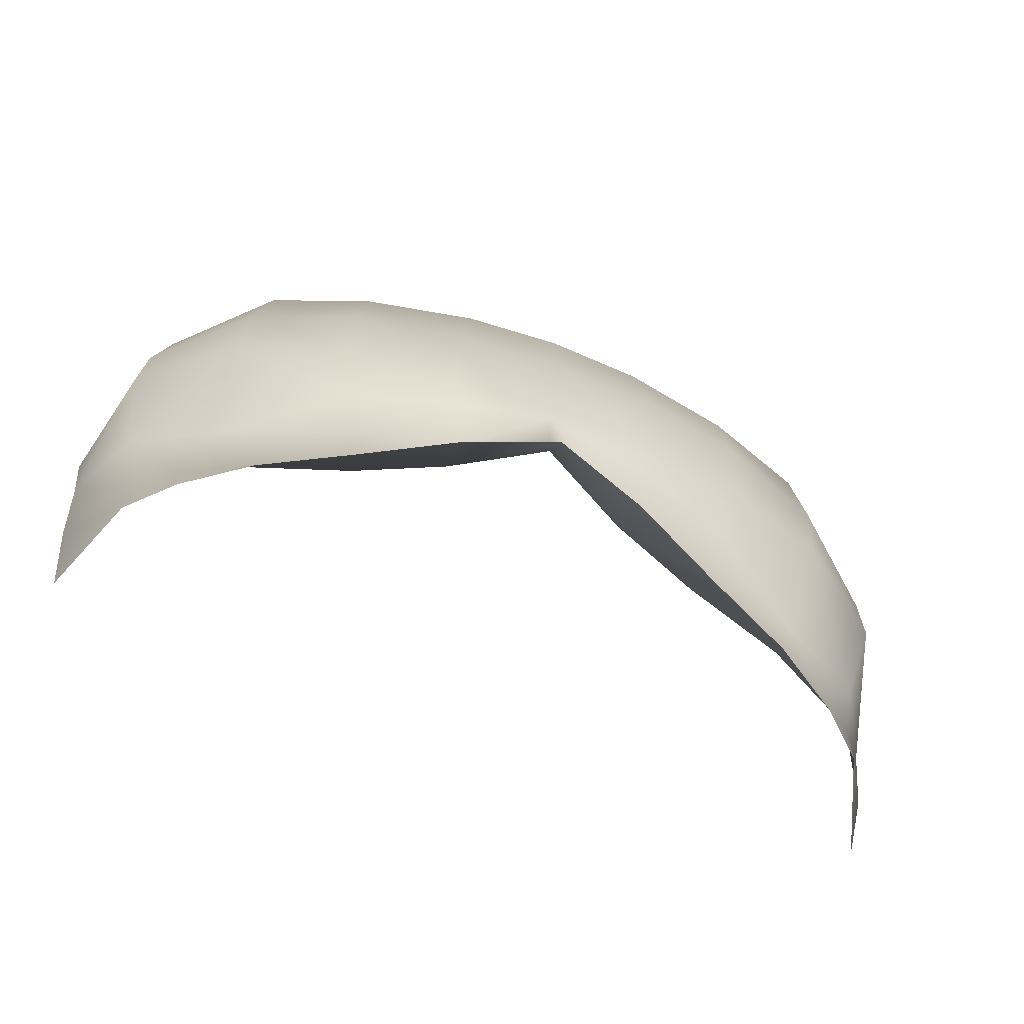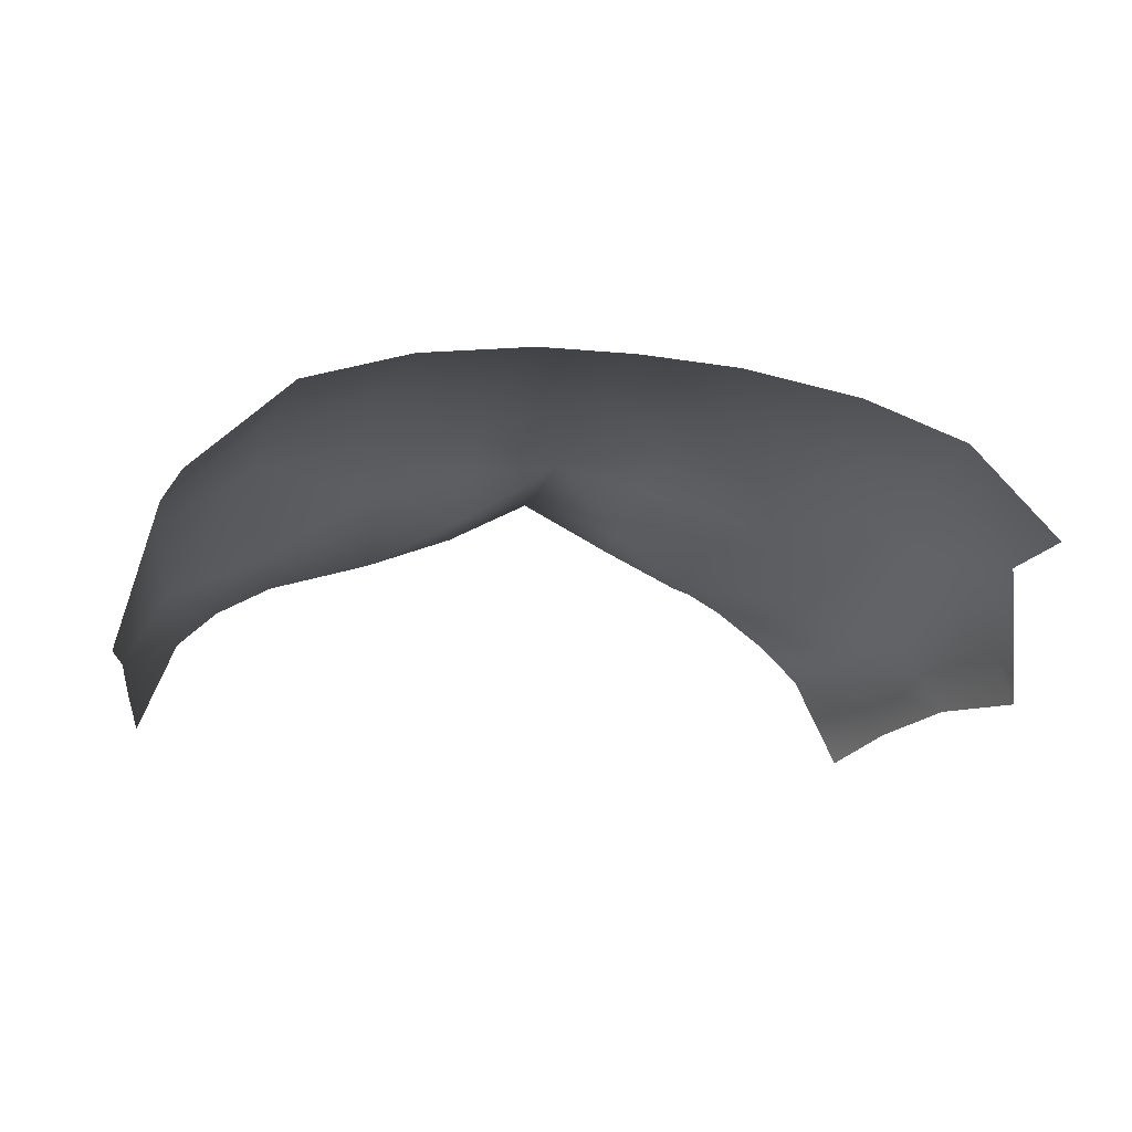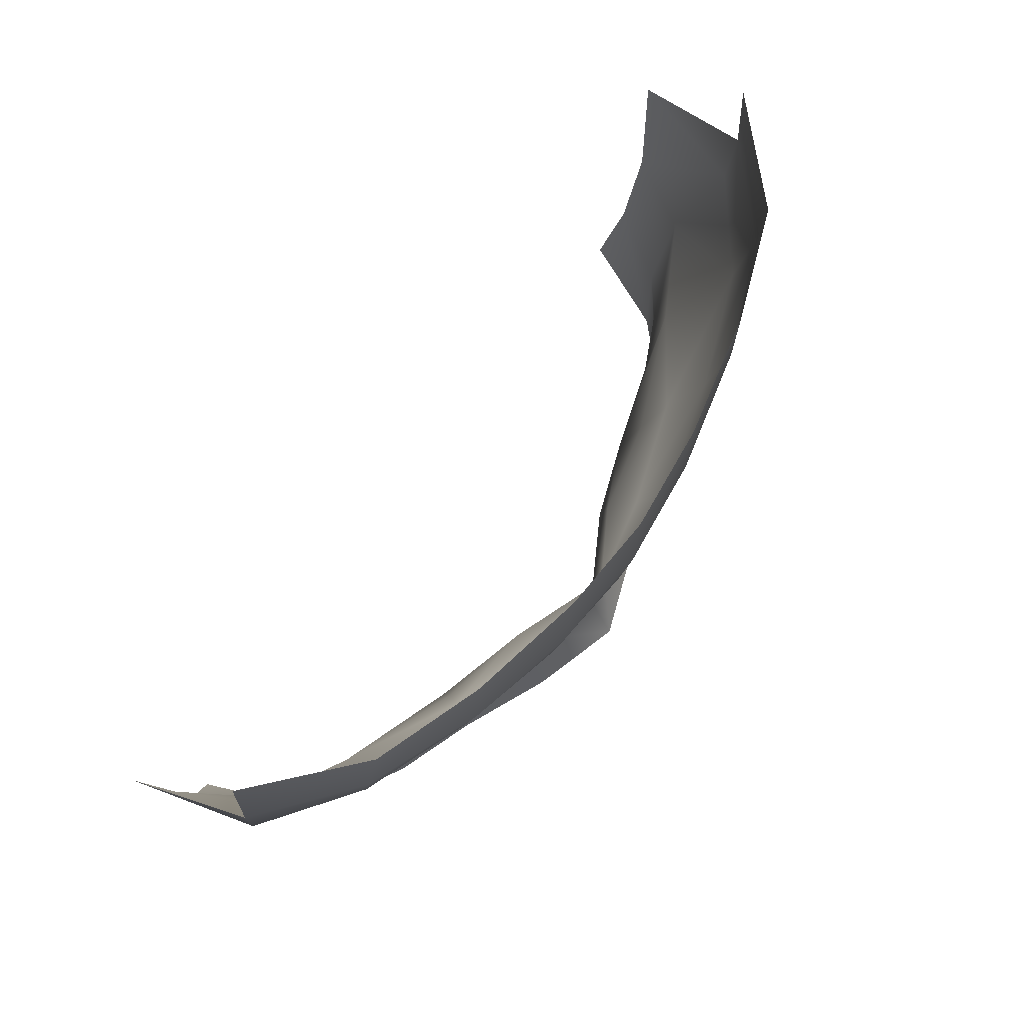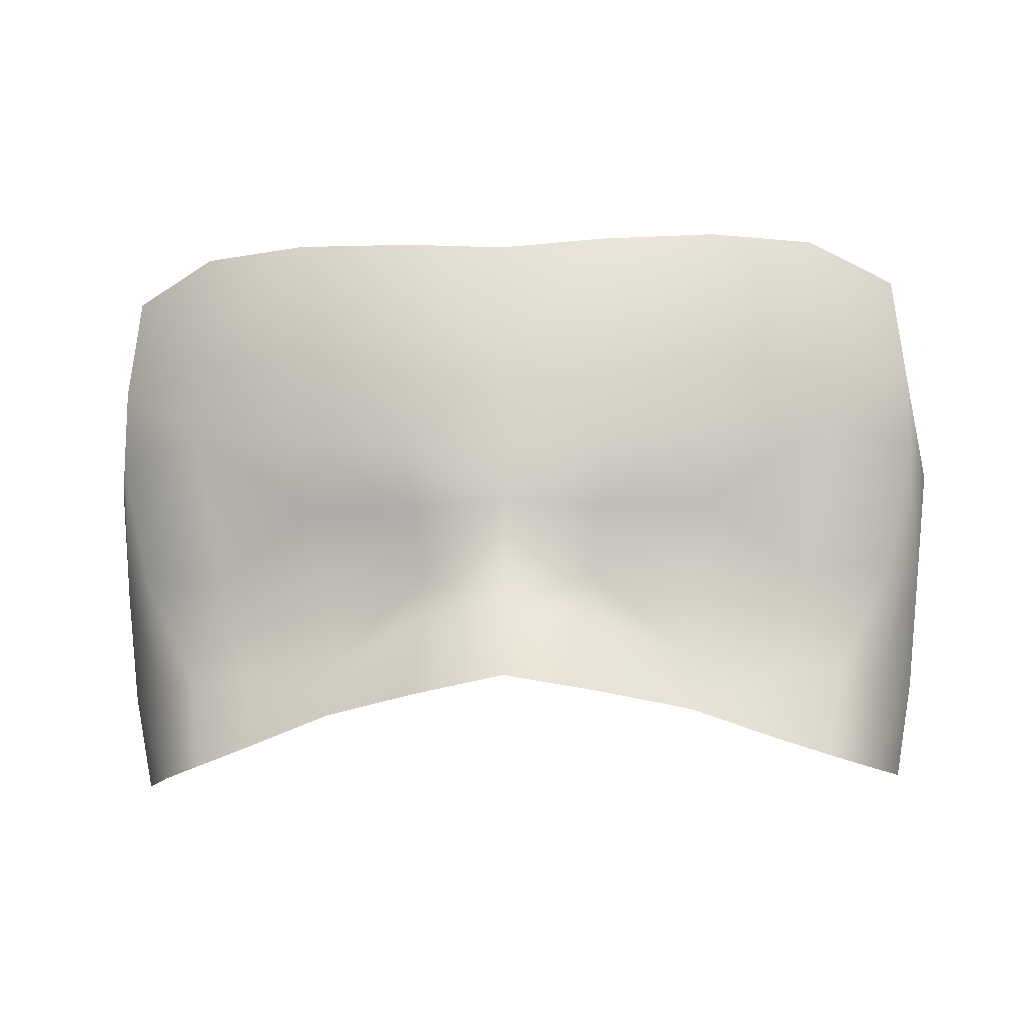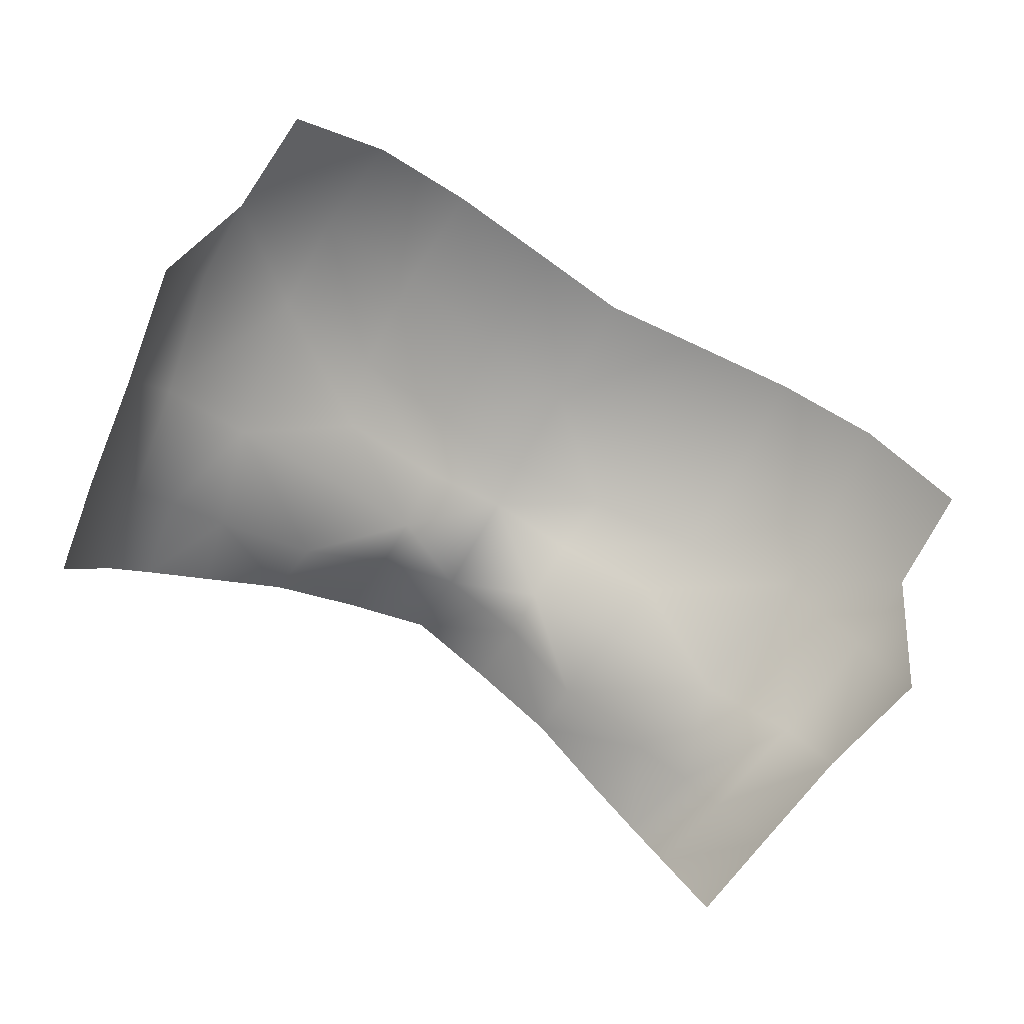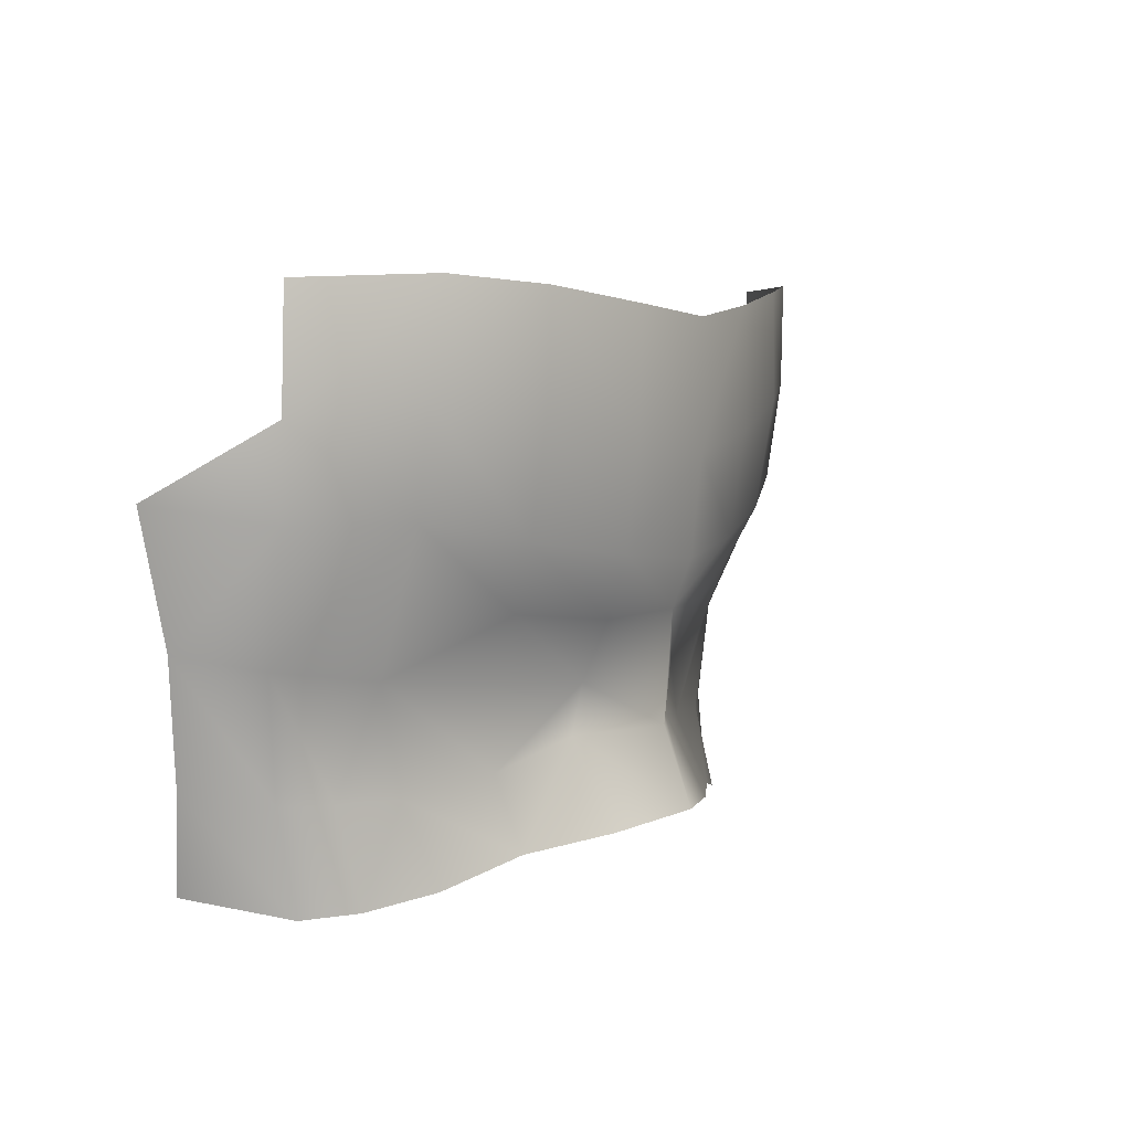
<metadata>
{"format":"obj","ext":"obj","renderer":"f3d","projection":"perspective","resolution":1024,"background":"white","views":[{"elev":-74.7,"azim":-19.9,"up":"+Y"},{"elev":-14.7,"azim":163.6,"up":"+Z"},{"elev":73.4,"azim":-55.4,"up":"+Y"},{"elev":-21.9,"azim":3.6,"up":"+Y"},{"elev":-71.7,"azim":149.7,"up":"+Z"},{"elev":6.1,"azim":-59.6,"up":"+Y"}]}
</metadata>
<code>
g facial_eye_geo
v -0.08978 1.341 0.07711
v -0.0775 1.318 0.0941
v -0.08604 1.321 0.07337
v -0.0805 1.339 0.09199
v -0.09321 1.367 0.07858
v -0.06877 1.318 0.1022
v -0.08477 1.364 0.09392
v -0.0717 1.338 0.09855
v -0.05915 1.338 0.1042
v -0.05582 1.32 0.1104
v -0.03852 1.325 0.1177
v -0.06541 1.36 0.1043
v -0.09051 1.39 0.1013
v -0.0972 1.393 0.07562
v -0.09079 1.408 0.1024
v -0.0708 1.39 0.1162
v -0.03734 1.339 0.1108
v -0.01902 1.344 0.1171
v -0.01946 1.326 0.127
v -6.417e-18 1.328 0.1336
v -0.03958 1.357 0.1146
v -0.01848 1.355 0.1192
v -0.04252 1.371 0.1187
v -6.555e-18 1.345 0.1274
v -1.84e-17 1.368 0.1292
v -0.01972 1.368 0.1255
v -0.04701 1.385 0.1248
v 0.01902 1.344 0.1171
v 0.01946 1.326 0.127
v 0.03852 1.325 0.1177
v 0.01848 1.355 0.1192
v 0.03734 1.339 0.1108
v -0.07156 1.411 0.1192
v -0.02215 1.381 0.1309
v -0.06885 1.433 0.1208
v -0.08905 1.432 0.1019
v -0.04637 1.431 0.1289
v -0.0477 1.408 0.1286
v -0.02272 1.403 0.1338
v -2.082e-17 1.399 0.1355
v -0.02148 1.428 0.1339
v -2.35e-17 1.426 0.1355
v 0.02148 1.428 0.1339
v -1.957e-17 1.378 0.1332
v 0.02272 1.403 0.1338
v 0.04637 1.431 0.1289
v 0.02215 1.381 0.1309
v 0.0477 1.408 0.1286
v 0.01972 1.368 0.1255
v 0.07156 1.411 0.1192
v 0.06885 1.433 0.1208
v 0.04701 1.385 0.1248
v 0.04252 1.371 0.1187
v 0.09079 1.408 0.1024
v 0.08905 1.432 0.1019
v 0.0708 1.39 0.1162
v 0.03958 1.357 0.1146
v 0.06541 1.36 0.1043
v 0.09051 1.39 0.1013
v 0.0972 1.393 0.07562
v 0.09321 1.367 0.07858
v 0.08477 1.364 0.09392
v 0.05915 1.338 0.1042
v 0.05582 1.32 0.1104
v 0.06877 1.318 0.1022
v 0.0717 1.338 0.09855
v 0.0805 1.339 0.09199
v 0.08978 1.341 0.07711
v 0.0775 1.318 0.0941
v 0.08604 1.321 0.07337
g facial_eye_geo_0
f 3 2 1
f 2 4 1
f 5 1 4
f 2 6 4
f 7 5 4
f 6 8 4
f 8 7 4
f 9 8 6
f 10 9 6
f 10 11 9
f 9 12 8
f 7 8 12
f 13 5 7
f 13 14 5
f 15 14 13
f 7 16 13
f 12 16 7
f 13 16 15
f 11 17 9
f 9 17 12
f 17 11 18
f 11 19 18
f 19 20 18
f 17 21 12
f 17 18 22
f 17 22 21
f 12 21 23
f 12 23 16
f 21 22 23
f 20 24 18
f 18 24 22
f 25 22 24
f 23 22 26
f 26 22 25
f 27 16 23
f 27 23 26
f 24 20 28
f 20 29 28
f 29 30 28
f 24 28 31
f 31 25 24
f 30 32 28
f 28 32 31
f 16 27 33
f 16 33 15
f 34 27 26
f 34 26 25
f 15 33 35
f 36 15 35
f 35 33 37
f 27 38 33
f 33 38 37
f 27 34 38
f 38 39 37
f 34 39 38
f 40 39 34
f 39 41 37
f 41 39 40
f 42 41 40
f 43 42 40
f 44 34 25
f 44 40 34
f 45 43 40
f 43 45 46
f 40 44 47
f 44 25 47
f 45 40 47
f 45 48 46
f 45 47 48
f 25 49 47
f 31 49 25
f 48 50 46
f 50 51 46
f 47 52 48
f 47 49 52
f 48 52 50
f 31 53 49
f 49 53 52
f 50 54 51
f 54 55 51
f 52 56 50
f 50 56 54
f 56 52 53
f 31 57 53
f 31 32 57
f 57 58 53
f 57 32 58
f 53 58 56
f 56 59 54
f 60 54 59
f 60 59 61
f 56 62 59
f 61 59 62
f 56 58 62
f 32 63 58
f 32 30 63
f 30 64 63
f 63 64 65
f 58 63 66
f 66 62 58
f 66 63 65
f 61 62 67
f 62 66 67
f 66 65 67
f 68 61 67
f 65 69 67
f 67 69 68
f 69 70 68

</code>
